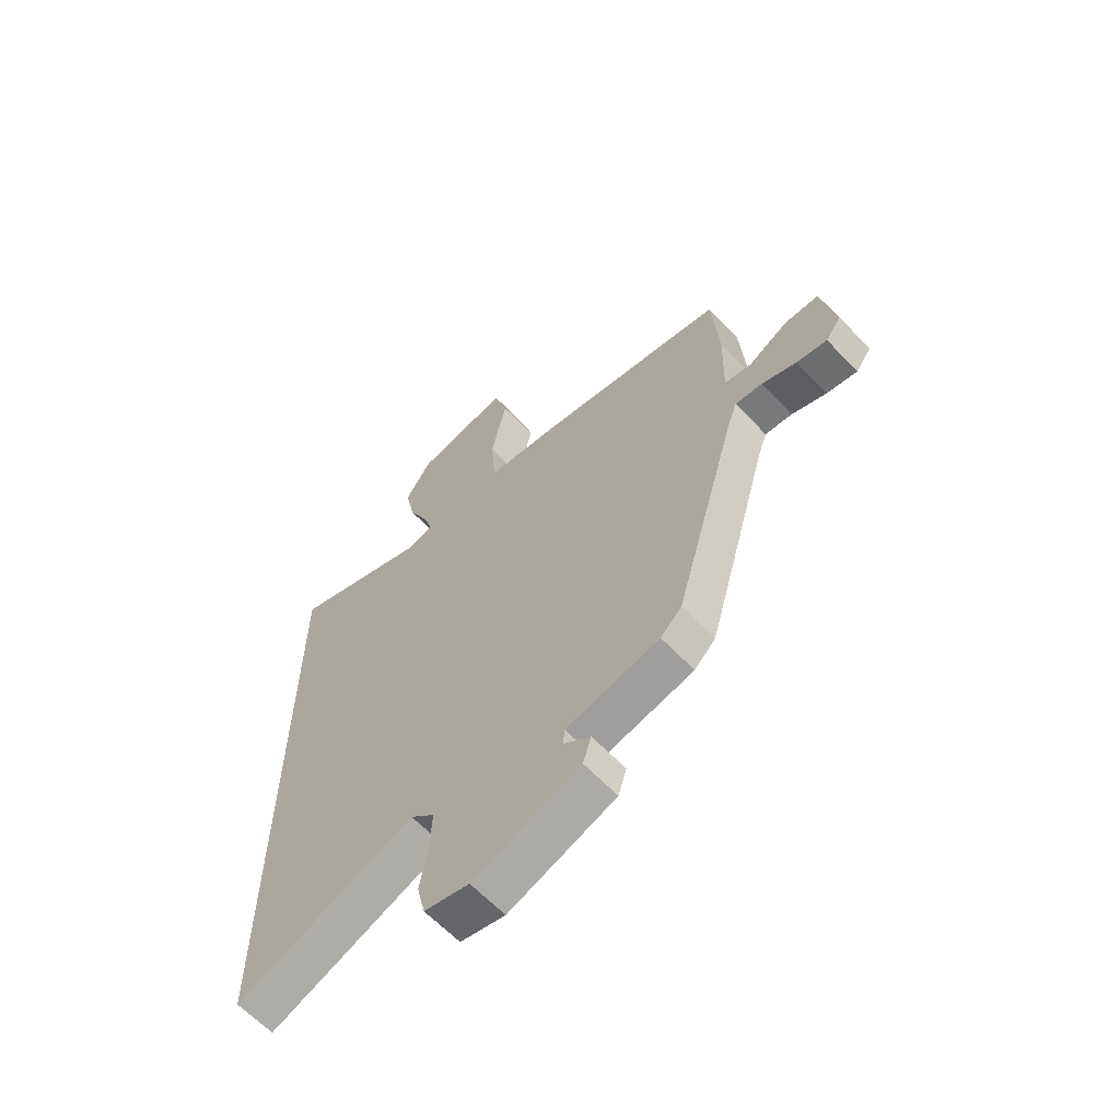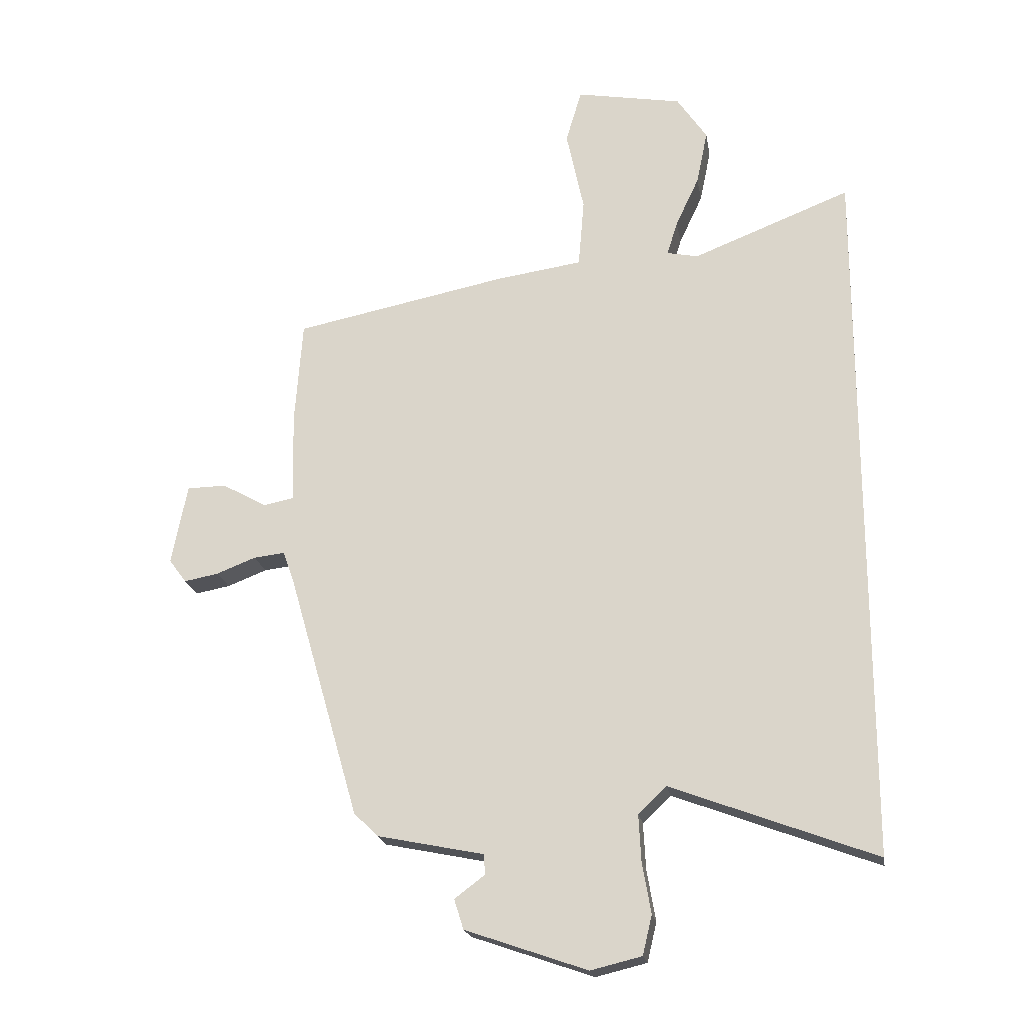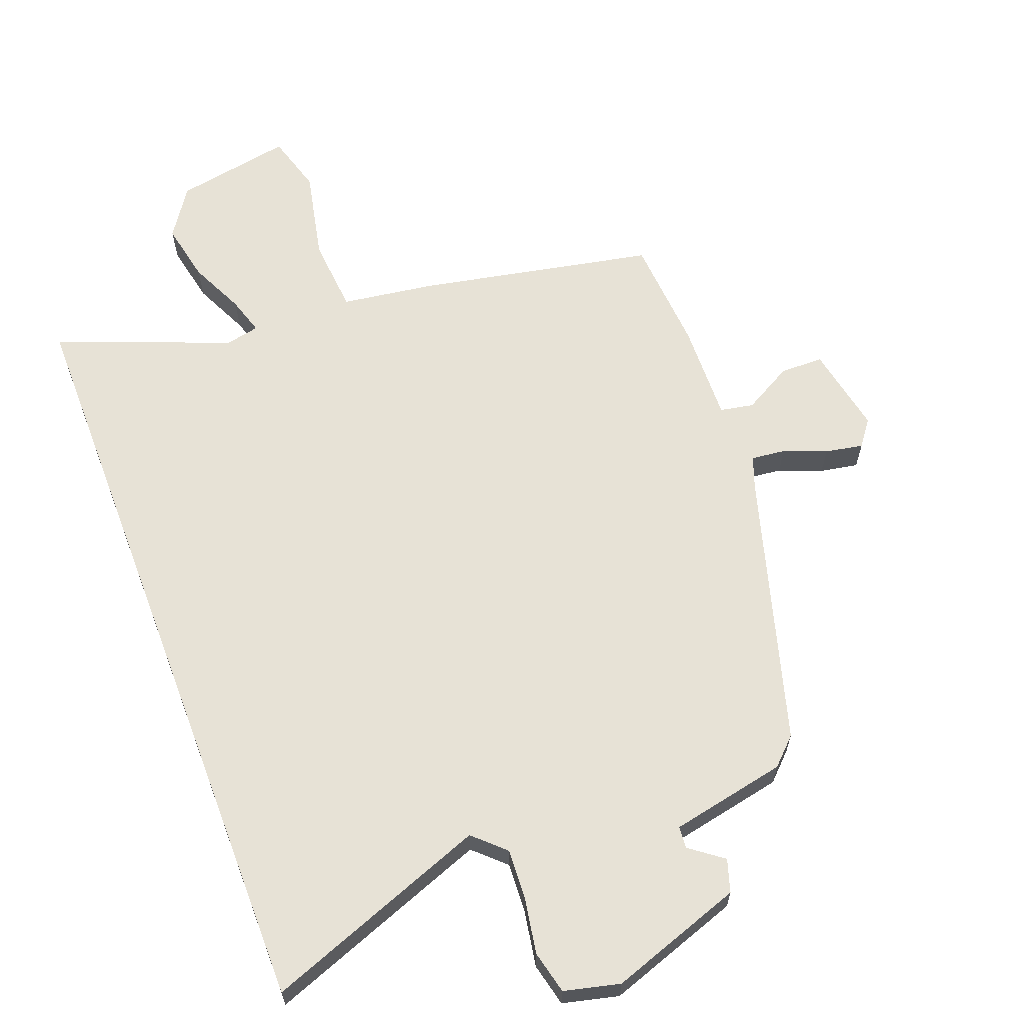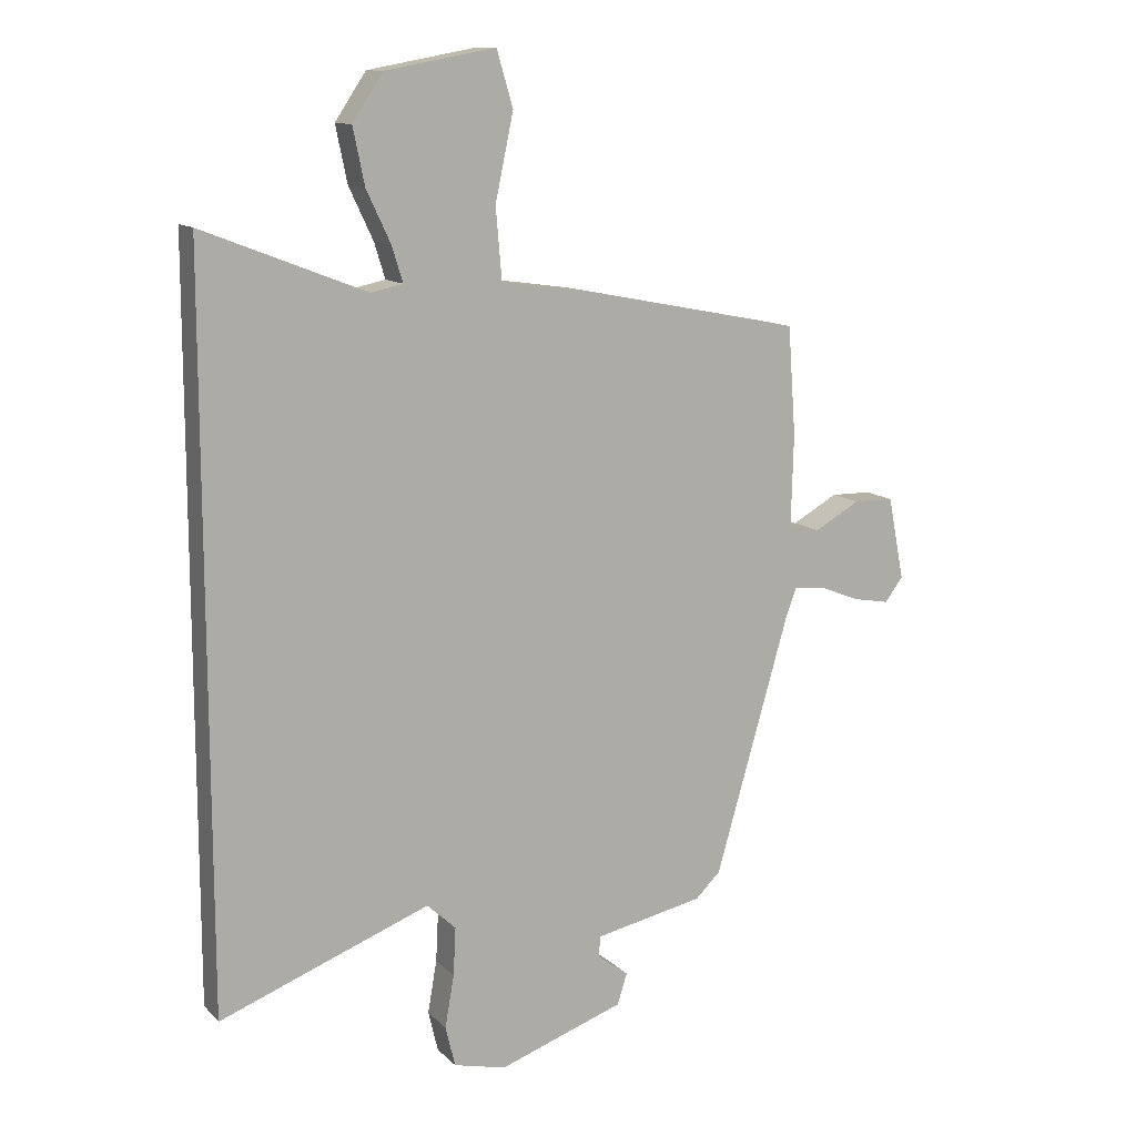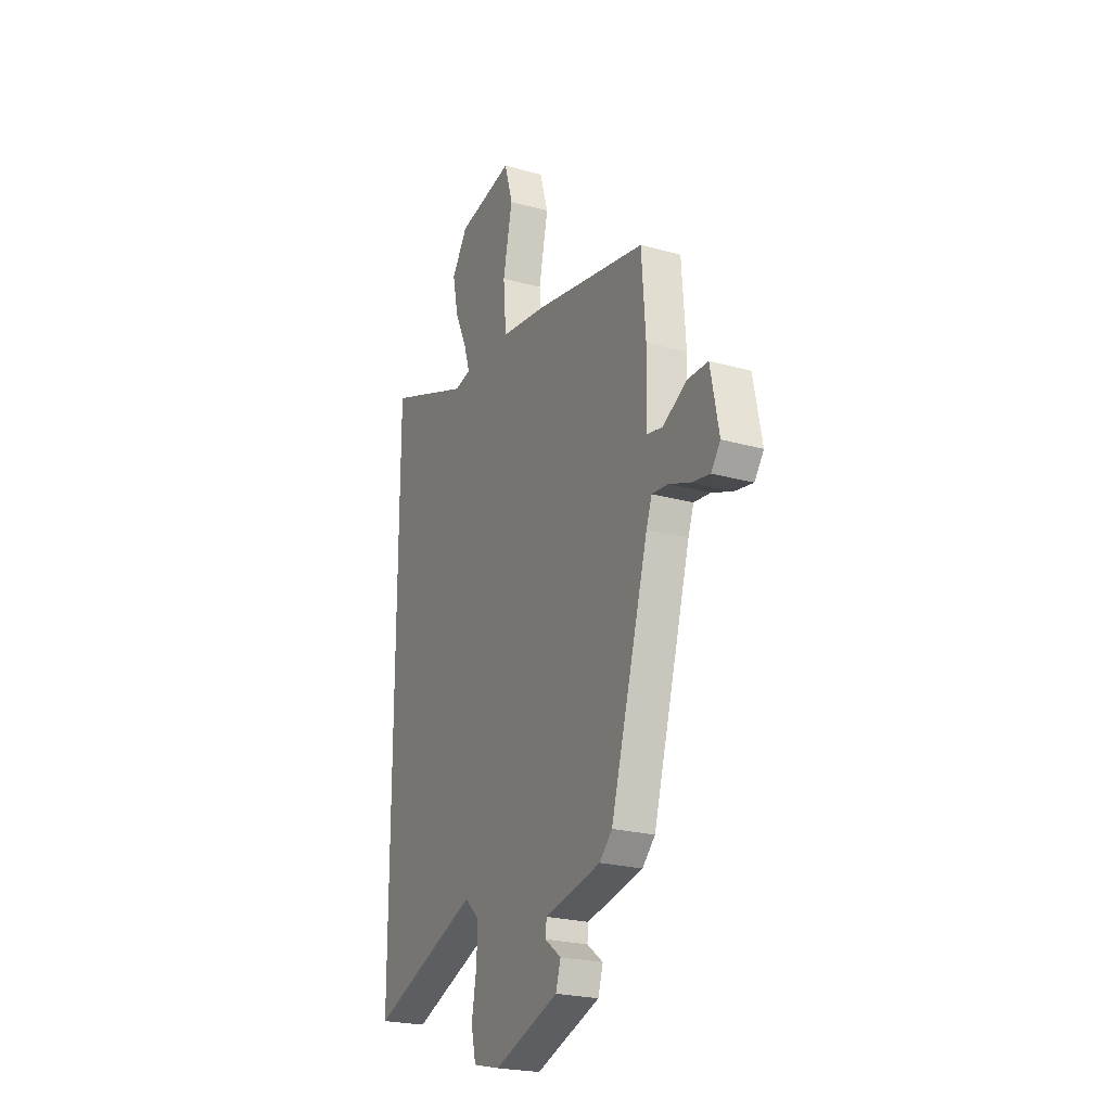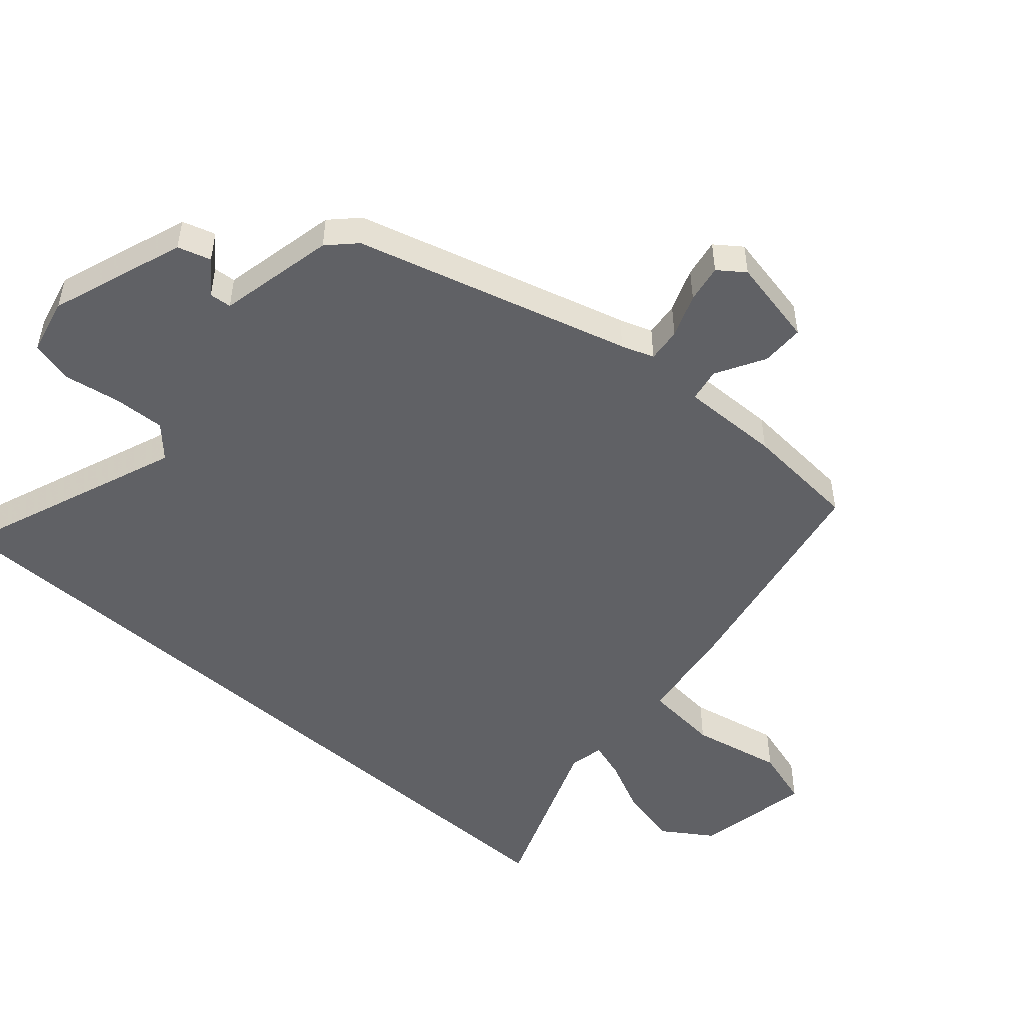
<metadata>
{"format":"obj","ext":"obj","renderer":"f3d","projection":"perspective","resolution":1024,"background":"white","views":[{"elev":-62.7,"azim":-136.6,"up":"+Z"},{"elev":-20.4,"azim":9.6,"up":"+Z"},{"elev":63.5,"azim":159.2,"up":"+Y"},{"elev":12.2,"azim":153.7,"up":"+Z"},{"elev":-23.3,"azim":-115.4,"up":"+Z"},{"elev":-50.0,"azim":-131.7,"up":"+Y"}]}
</metadata>
<code>
v 0.5 0.07 -0.614
v 0.152 0.07 -0.483
v 0.104 0.07 -0.528
v 0.108 0.07 -0.607
v 0.123 0.07 -0.694
v 0.107 0.07 -0.761
v 0.02 0.07 -0.782
v -0.188 0.07 -0.71
v -0.204 0.07 -0.659
v -0.152 0.07 -0.62
v -0.155 0.07 -0.586
v -0.336 0.07 -0.549
v -0.377 0.07 -0.509
v -0.499 0.07 -0.085
v -0.517 0.07 -0.035
v -0.57 0.07 -0.041
v -0.637 0.07 -0.067
v -0.696 0.07 -0.078
v -0.726 0.07 -0.038
v -0.699 0.07 0.099
v -0.632 0.07 0.1
v -0.556 0.07 0.058
v -0.504 0.07 0.068
v -0.508 0.07 0.222
v -0.495 0.07 0.4
v -0.131 0.07 0.472
v 0.016 0.07 0.493
v 0.026 0.07 0.61
v -0.004 0.07 0.751
v 0.023 0.07 0.842
v 0.204 0.07 0.809
v 0.255 0.07 0.733
v 0.236 0.07 0.641
v 0.196 0.07 0.556
v 0.178 0.07 0.498
v 0.231 0.07 0.487
v 0.5 0.07 0.592
v 0.5 0 -0.614
v 0.152 0 -0.483
v 0.104 0 -0.528
v 0.108 0 -0.607
v 0.123 0 -0.694
v 0.107 0 -0.761
v 0.02 0 -0.782
v -0.188 0 -0.71
v -0.204 0 -0.659
v -0.152 0 -0.62
v -0.155 0 -0.586
v -0.336 0 -0.549
v -0.377 0 -0.509
v -0.499 0 -0.085
v -0.517 0 -0.035
v -0.57 0 -0.041
v -0.637 0 -0.067
v -0.696 0 -0.078
v -0.726 0 -0.038
v -0.699 0 0.099
v -0.632 0 0.1
v -0.556 0 0.058
v -0.504 0 0.068
v -0.508 0 0.222
v -0.495 0 0.4
v -0.131 0 0.472
v 0.016 0 0.493
v 0.026 0 0.61
v -0.004 0 0.751
v 0.023 0 0.842
v 0.204 0 0.809
v 0.255 0 0.733
v 0.236 0 0.641
v 0.196 0 0.556
v 0.178 0 0.498
v 0.231 0 0.487
v 0.5 0 0.592
f 36 37 1 2
f 35 36 2 3
f 32 33 34
f 31 32 34
f 30 31 34
f 29 30 34
f 28 29 34
f 27 28 34 35
f 27 35 3
f 26 27 3
f 25 26 3
f 24 25 3
f 23 24 3
f 20 21 22
f 19 20 22
f 18 19 22
f 17 18 22
f 16 17 22
f 15 16 22 23
f 23 3 4
f 15 23 4
f 14 15 4
f 13 14 4
f 12 13 4
f 11 12 4
f 8 9 10
f 7 8 10
f 6 7 10
f 5 6 10
f 4 5 10
f 4 10 11
f 39 38 74 73
f 40 39 73 72
f 71 70 69
f 71 69 68
f 71 68 67
f 71 67 66
f 71 66 65
f 72 71 65 64
f 40 72 64
f 40 64 63
f 40 63 62
f 40 62 61
f 40 61 60
f 59 58 57
f 59 57 56
f 59 56 55
f 59 55 54
f 59 54 53
f 60 59 53 52
f 41 40 60
f 41 60 52
f 41 52 51
f 41 51 50
f 41 50 49
f 41 49 48
f 47 46 45
f 47 45 44
f 47 44 43
f 47 43 42
f 47 42 41
f 48 47 41
f 1 38 39 2
f 2 39 40 3
f 3 40 41 4
f 4 41 42 5
f 5 42 43 6
f 6 43 44 7
f 7 44 45 8
f 8 45 46 9
f 9 46 47 10
f 10 47 48 11
f 11 48 49 12
f 12 49 50 13
f 13 50 51 14
f 14 51 52 15
f 15 52 53 16
f 16 53 54 17
f 17 54 55 18
f 18 55 56 19
f 19 56 57 20
f 20 57 58 21
f 21 58 59 22
f 22 59 60 23
f 23 60 61 24
f 24 61 62 25
f 25 62 63 26
f 26 63 64 27
f 27 64 65 28
f 28 65 66 29
f 29 66 67 30
f 30 67 68 31
f 31 68 69 32
f 32 69 70 33
f 33 70 71 34
f 34 71 72 35
f 35 72 73 36
f 36 73 74 37
f 37 74 38 1

</code>
